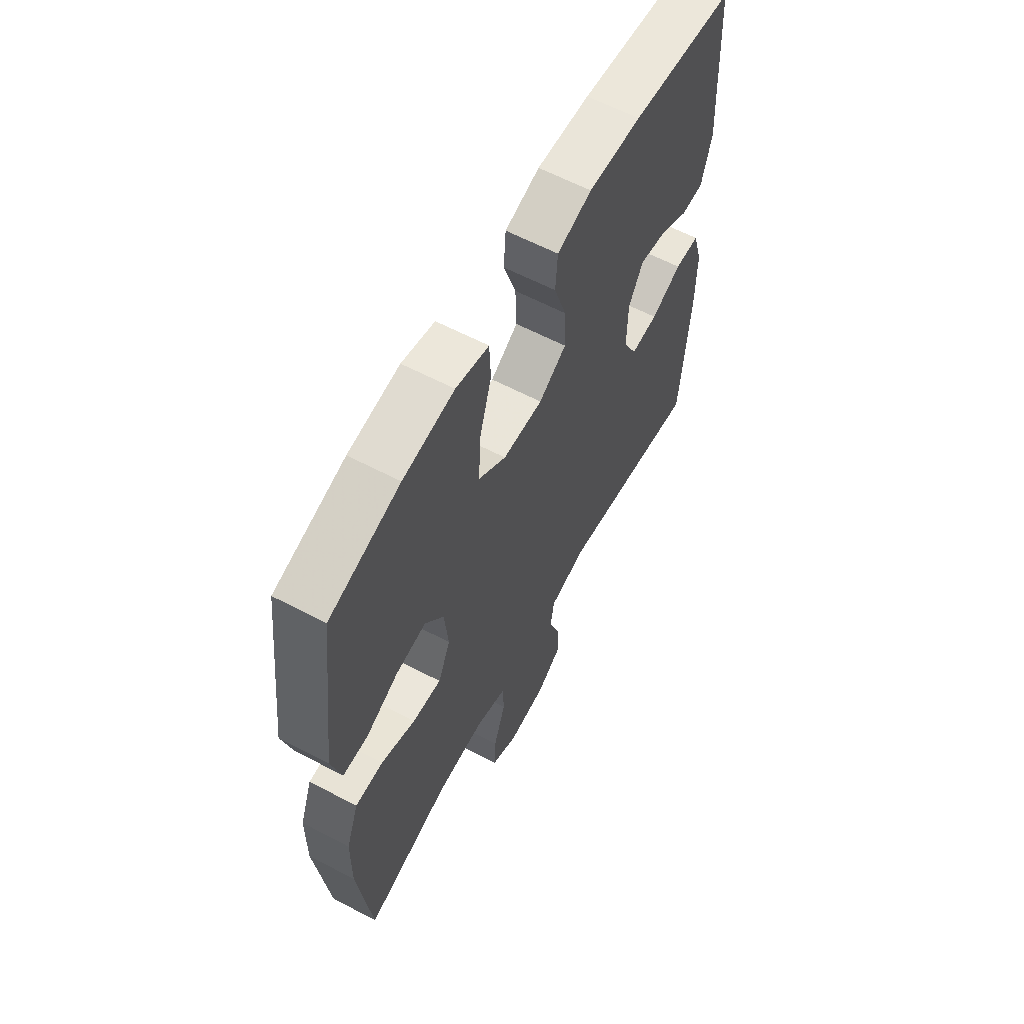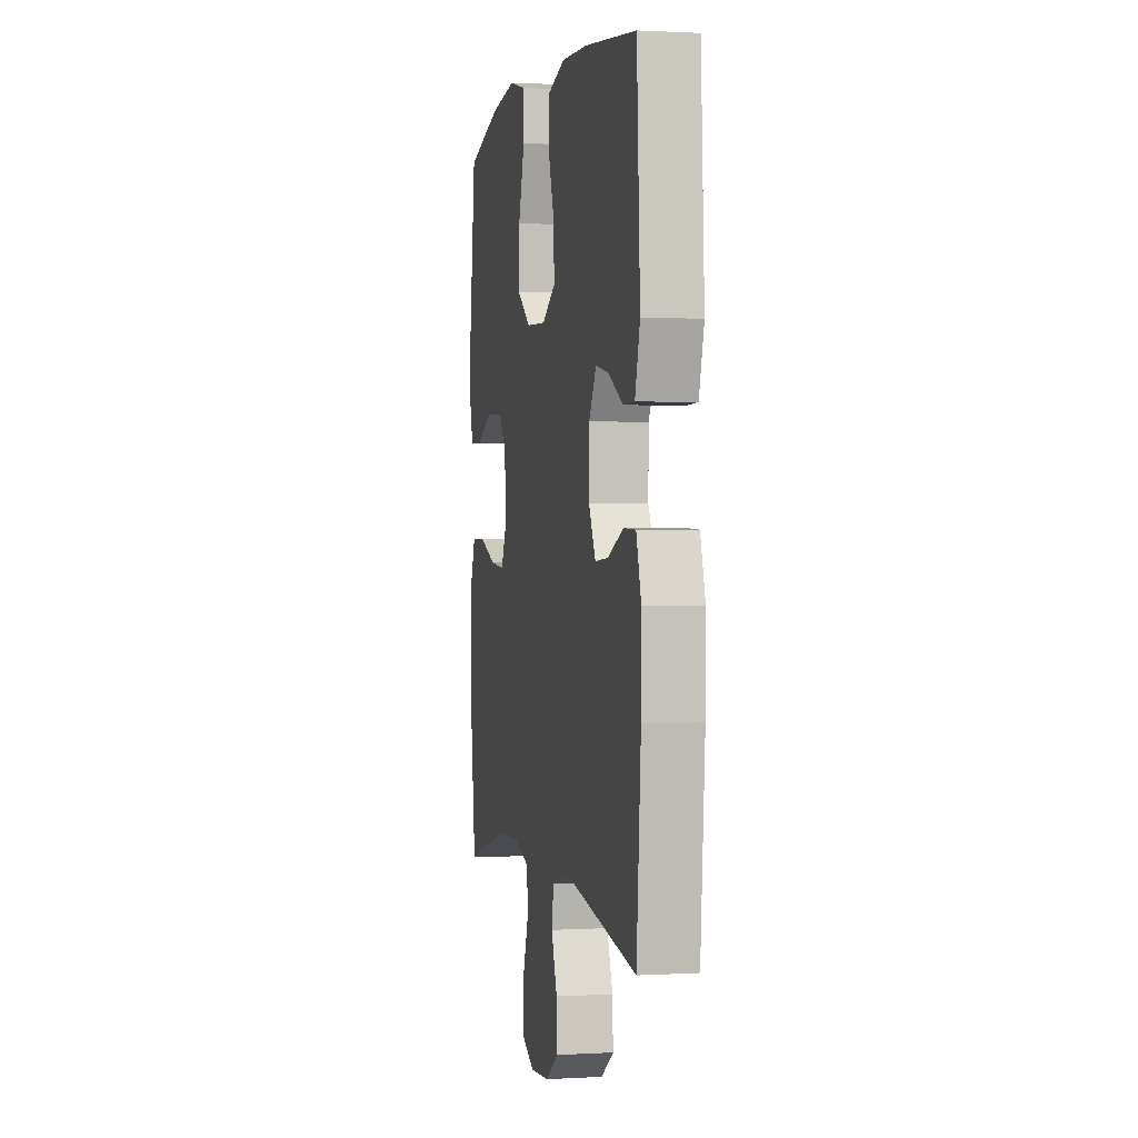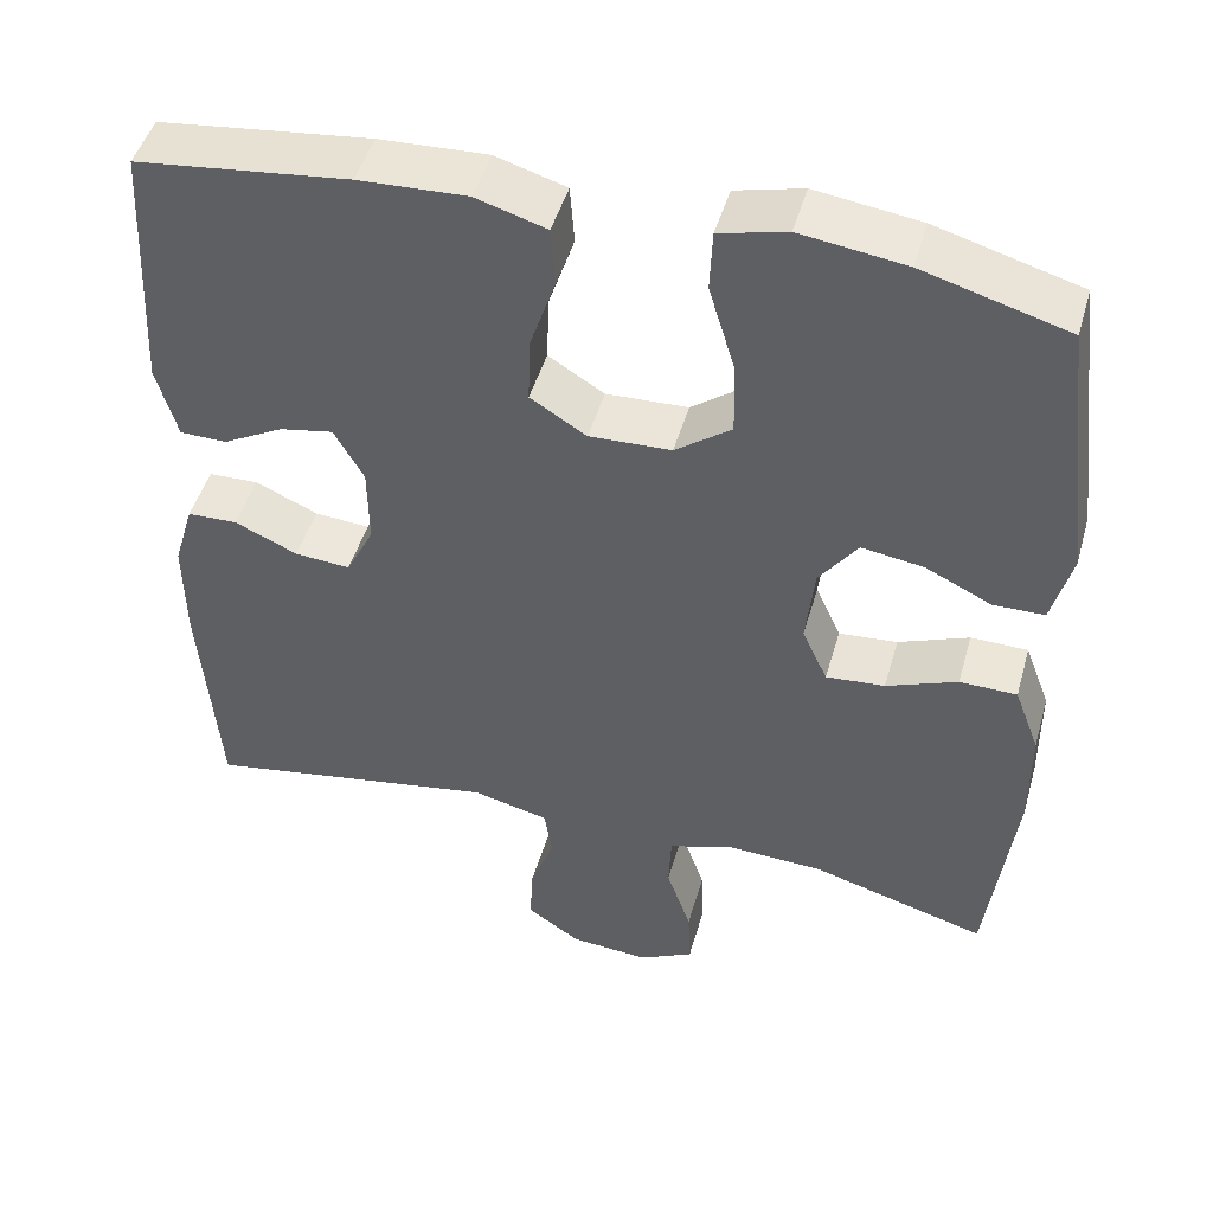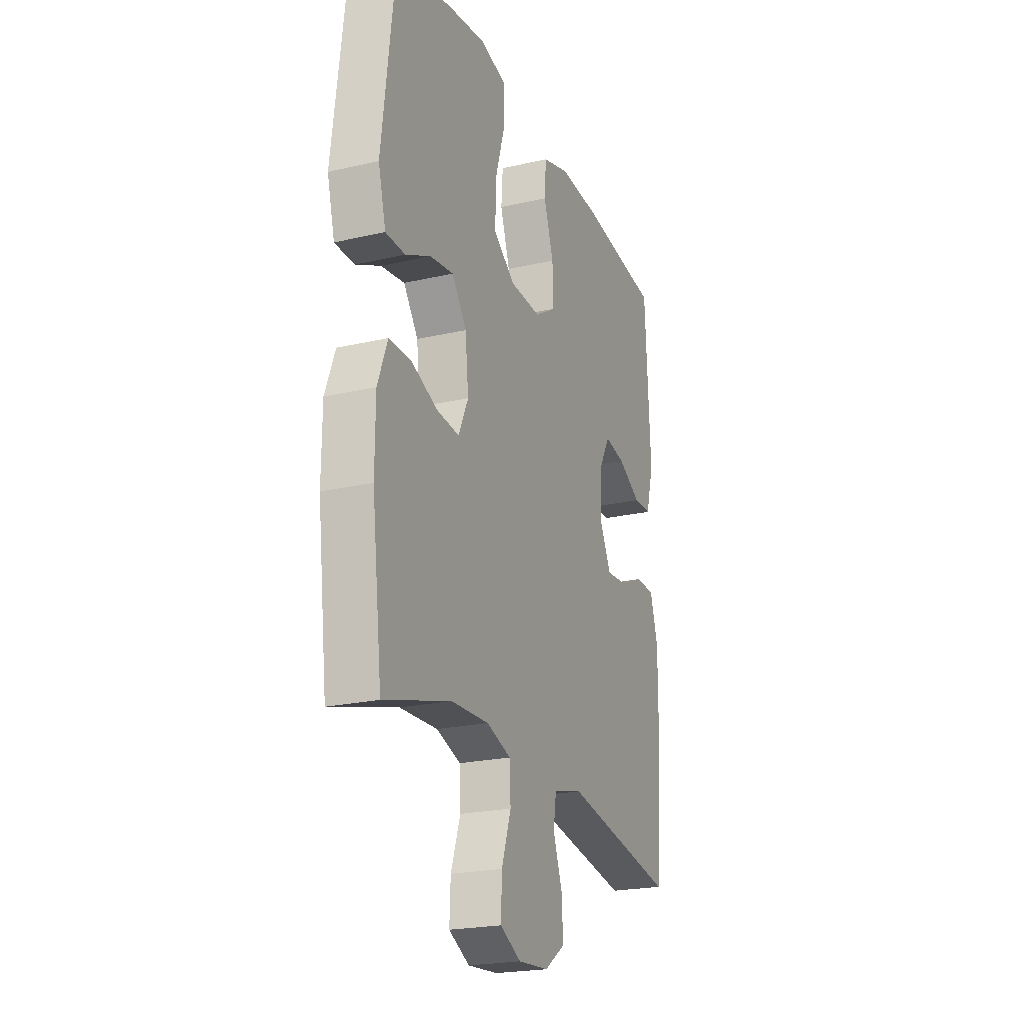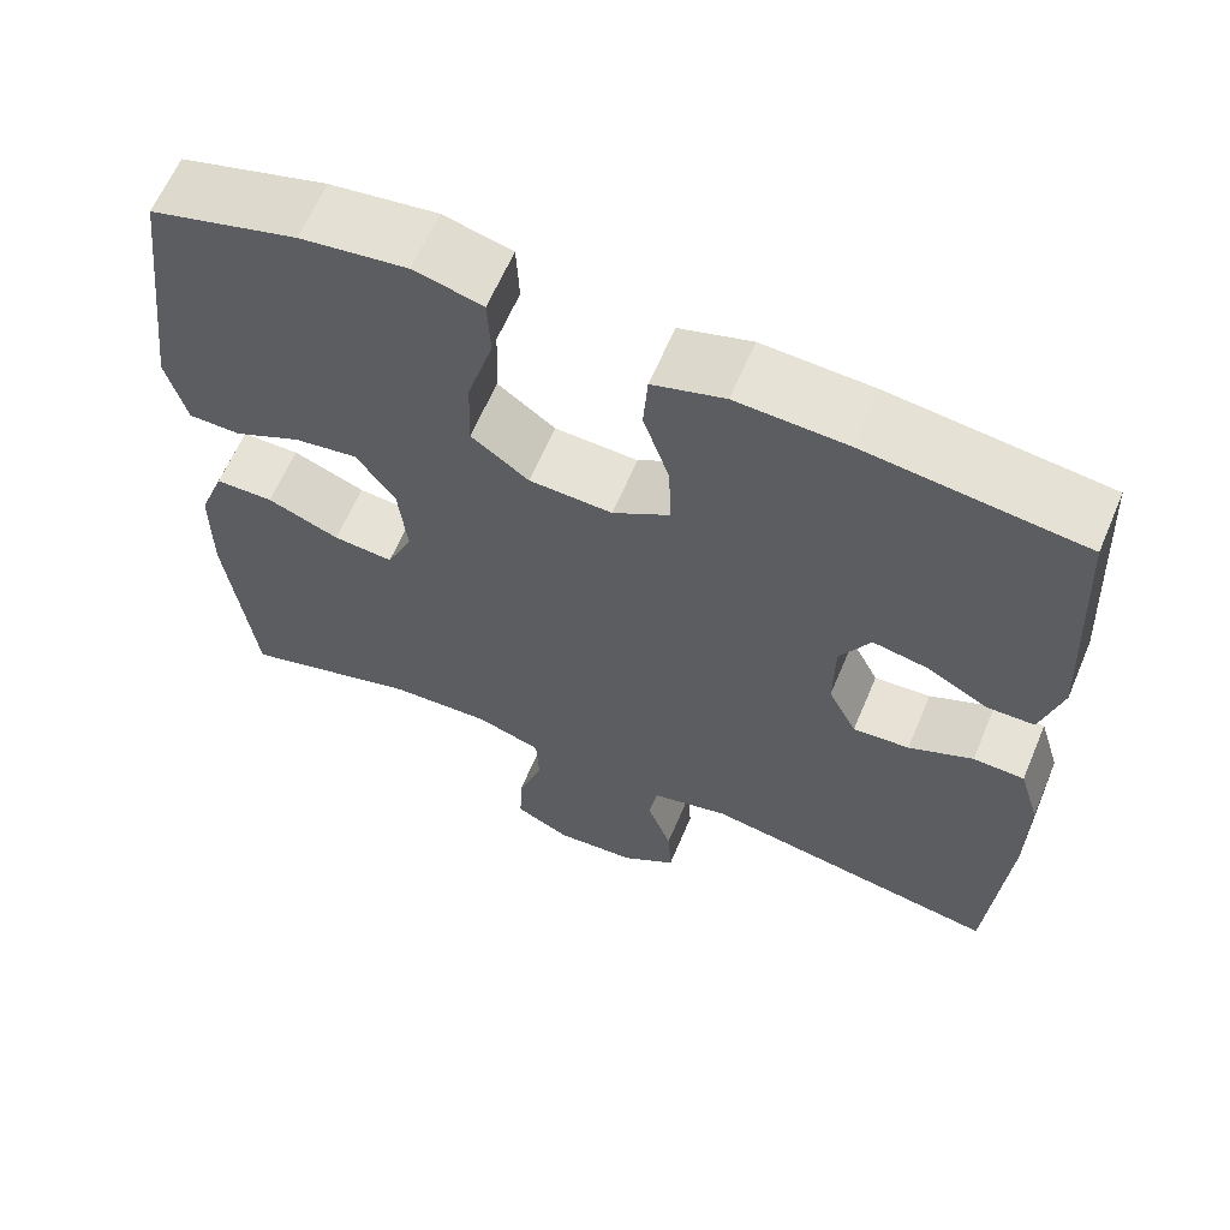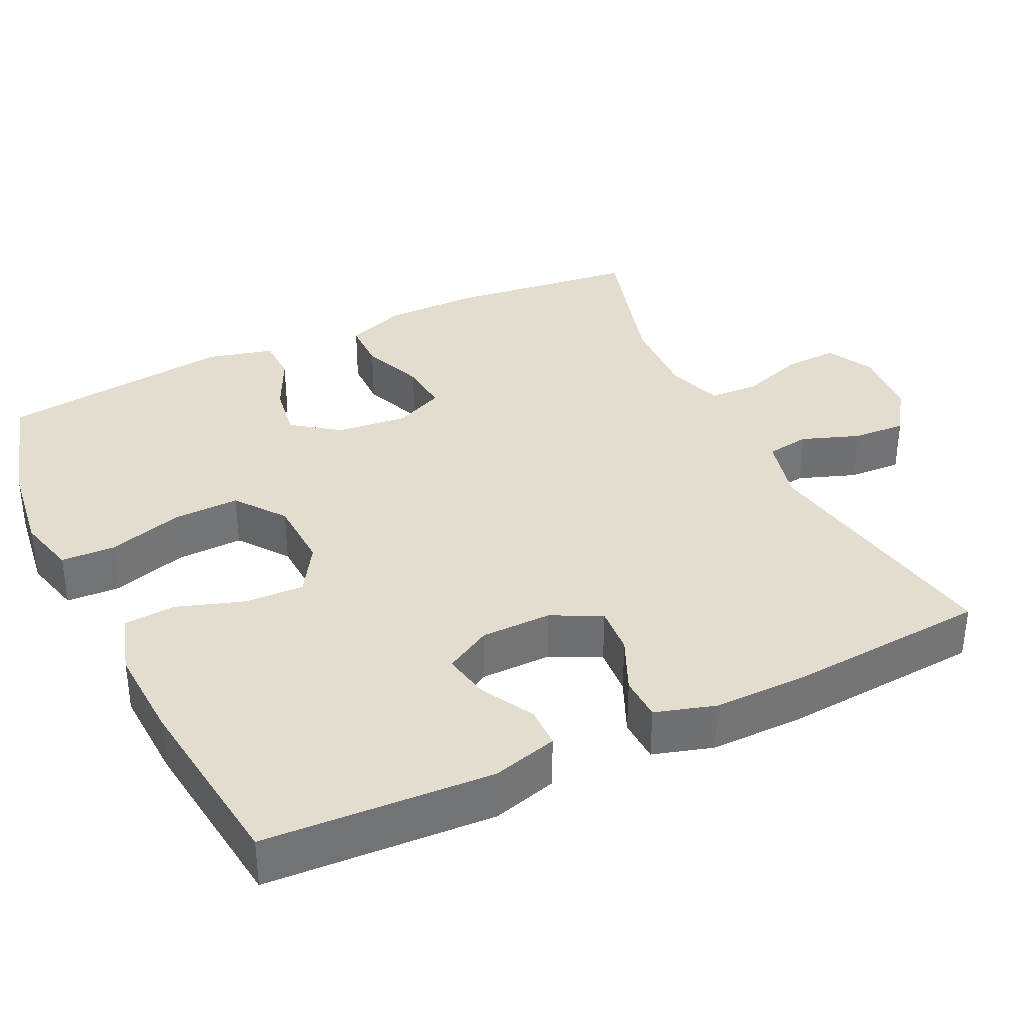
<metadata>
{"format":"obj","ext":"obj","renderer":"f3d","projection":"perspective","resolution":1024,"background":"white","views":[{"elev":61.5,"azim":-61.9,"up":"+Z"},{"elev":0.9,"azim":78.0,"up":"+Z"},{"elev":47.5,"azim":-164.2,"up":"+Z"},{"elev":-22.3,"azim":-68.2,"up":"+Z"},{"elev":62.8,"azim":22.9,"up":"+Z"},{"elev":35.6,"azim":64.3,"up":"+Y"}]}
</metadata>
<code>
v -0.5 0.07 0.5
v -0.331 0.07 0.548
v -0.208 0.07 0.565
v -0.129 0.07 0.545
v -0.126 0.07 0.473
v -0.156 0.07 0.373
v -0.159 0.07 0.284
v -0.093 0.07 0.235
v 0.003 0.07 0.231
v 0.069 0.07 0.272
v 0.066 0.07 0.351
v 0.036 0.07 0.441
v 0.041 0.07 0.511
v 0.124 0.07 0.536
v 0.251 0.07 0.53
v 0.5 0.07 0.5
v 0.516 0.07 0.196
v 0.492 0.07 0.109
v 0.437 0.07 0.108
v 0.366 0.07 0.147
v 0.303 0.07 0.159
v 0.268 0.07 0.097
v 0.267 0.07 0.003
v 0.3 0.07 -0.063
v 0.365 0.07 -0.058
v 0.439 0.07 -0.025
v 0.498 0.07 -0.027
v 0.522 0.07 -0.107
v 0.521 0.07 -0.231
v 0.5 0.07 -0.5
v 0.154 0.07 -0.44
v 0.064 0.07 -0.462
v 0.055 0.07 -0.52
v 0.083 0.07 -0.597
v 0.087 0.07 -0.668
v 0.024 0.07 -0.711
v -0.069 0.07 -0.718
v -0.133 0.07 -0.685
v -0.13 0.07 -0.613
v -0.101 0.07 -0.528
v -0.104 0.07 -0.461
v -0.179 0.07 -0.436
v -0.295 0.07 -0.441
v -0.5 0.07 -0.5
v -0.531 0.07 -0.244
v -0.53 0.07 -0.12
v -0.5 0.07 -0.041
v -0.433 0.07 -0.04
v -0.35 0.07 -0.073
v -0.281 0.07 -0.079
v -0.251 0.07 -0.013
v -0.261 0.07 0.082
v -0.306 0.07 0.144
v -0.379 0.07 0.133
v -0.456 0.07 0.096
v -0.516 0.07 0.097
v -0.539 0.07 0.185
v -0.5 0 0.5
v -0.331 0 0.548
v -0.208 0 0.565
v -0.129 0 0.545
v -0.126 0 0.473
v -0.156 0 0.373
v -0.159 0 0.284
v -0.093 0 0.235
v 0.003 0 0.231
v 0.069 0 0.272
v 0.066 0 0.351
v 0.036 0 0.441
v 0.041 0 0.511
v 0.124 0 0.536
v 0.251 0 0.53
v 0.5 0 0.5
v 0.516 0 0.196
v 0.492 0 0.109
v 0.437 0 0.108
v 0.366 0 0.147
v 0.303 0 0.159
v 0.268 0 0.097
v 0.267 0 0.003
v 0.3 0 -0.063
v 0.365 0 -0.058
v 0.439 0 -0.025
v 0.498 0 -0.027
v 0.522 0 -0.107
v 0.521 0 -0.231
v 0.5 0 -0.5
v 0.154 0 -0.44
v 0.064 0 -0.462
v 0.055 0 -0.52
v 0.083 0 -0.597
v 0.087 0 -0.668
v 0.024 0 -0.711
v -0.069 0 -0.718
v -0.133 0 -0.685
v -0.13 0 -0.613
v -0.101 0 -0.528
v -0.104 0 -0.461
v -0.179 0 -0.436
v -0.295 0 -0.441
v -0.5 0 -0.5
v -0.531 0 -0.244
v -0.53 0 -0.12
v -0.5 0 -0.041
v -0.433 0 -0.04
v -0.35 0 -0.073
v -0.281 0 -0.079
v -0.251 0 -0.013
v -0.261 0 0.082
v -0.306 0 0.144
v -0.379 0 0.133
v -0.456 0 0.096
v -0.516 0 0.097
v -0.539 0 0.185
f 54 55 56 57
f 53 54 57 1
f 52 53 1 2
f 46 47 48 49
f 46 49 50
f 43 44 45 46
f 42 43 46 50
f 41 42 50 51
f 37 38 39 40
f 37 40 41
f 36 37 41
f 33 34 35 36
f 32 33 36 41
f 31 32 41 51
f 25 26 27 28
f 24 25 28 29
f 17 18 19 20
f 17 20 21
f 16 17 21
f 15 16 21
f 14 15 21 22
f 11 12 13 14
f 10 11 14 22
f 3 4 5 6
f 52 2 3 6
f 52 6 7
f 51 52 7 8
f 31 51 8 9
f 24 29 30 31
f 23 24 31 9
f 9 10 22 23
f 114 113 112 111
f 58 114 111 110
f 59 58 110 109
f 106 105 104 103
f 107 106 103
f 103 102 101 100
f 107 103 100 99
f 108 107 99 98
f 97 96 95 94
f 98 97 94
f 98 94 93
f 93 92 91 90
f 98 93 90 89
f 108 98 89 88
f 85 84 83 82
f 86 85 82 81
f 77 76 75 74
f 78 77 74
f 78 74 73
f 78 73 72
f 79 78 72 71
f 71 70 69 68
f 79 71 68 67
f 63 62 61 60
f 63 60 59 109
f 64 63 109
f 65 64 109 108
f 66 65 108 88
f 88 87 86 81
f 66 88 81 80
f 80 79 67 66
f 1 58 59 2
f 2 59 60 3
f 3 60 61 4
f 4 61 62 5
f 5 62 63 6
f 6 63 64 7
f 7 64 65 8
f 8 65 66 9
f 9 66 67 10
f 10 67 68 11
f 11 68 69 12
f 12 69 70 13
f 13 70 71 14
f 14 71 72 15
f 15 72 73 16
f 16 73 74 17
f 17 74 75 18
f 18 75 76 19
f 19 76 77 20
f 20 77 78 21
f 21 78 79 22
f 22 79 80 23
f 23 80 81 24
f 24 81 82 25
f 25 82 83 26
f 26 83 84 27
f 27 84 85 28
f 28 85 86 29
f 29 86 87 30
f 30 87 88 31
f 31 88 89 32
f 32 89 90 33
f 33 90 91 34
f 34 91 92 35
f 35 92 93 36
f 36 93 94 37
f 37 94 95 38
f 38 95 96 39
f 39 96 97 40
f 40 97 98 41
f 41 98 99 42
f 42 99 100 43
f 43 100 101 44
f 44 101 102 45
f 45 102 103 46
f 46 103 104 47
f 47 104 105 48
f 48 105 106 49
f 49 106 107 50
f 50 107 108 51
f 51 108 109 52
f 52 109 110 53
f 53 110 111 54
f 54 111 112 55
f 55 112 113 56
f 56 113 114 57
f 57 114 58 1

</code>
